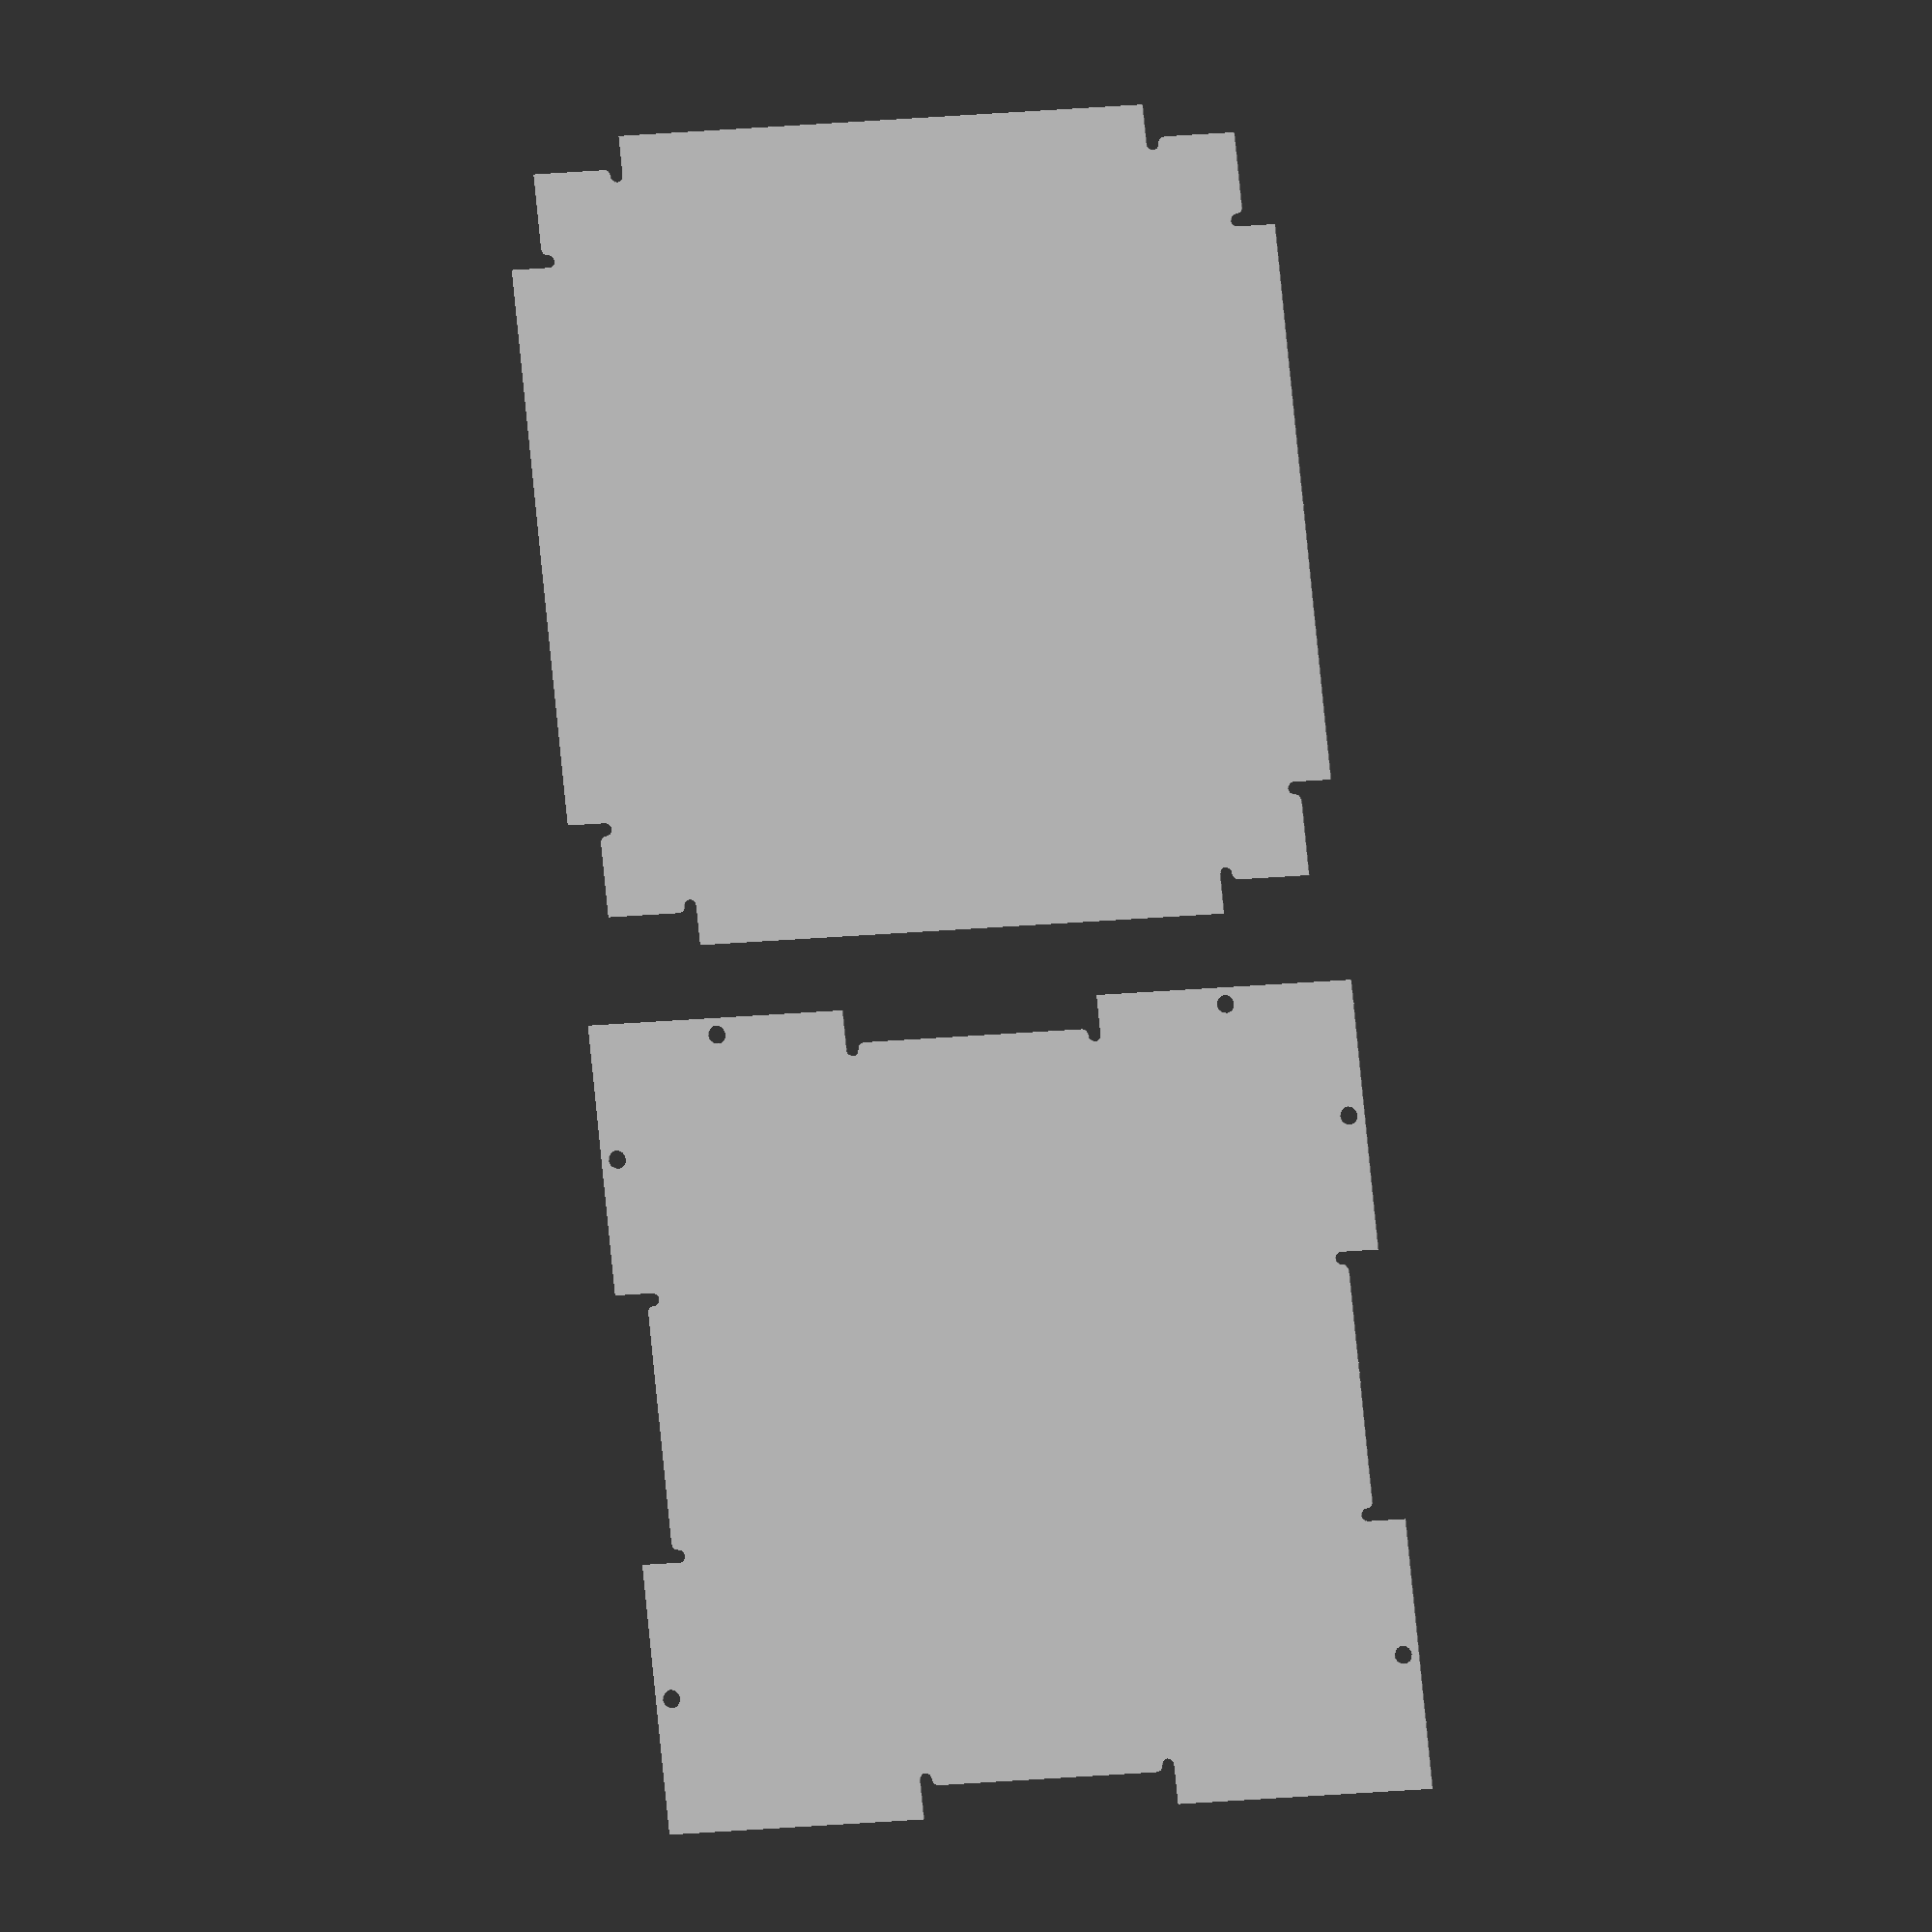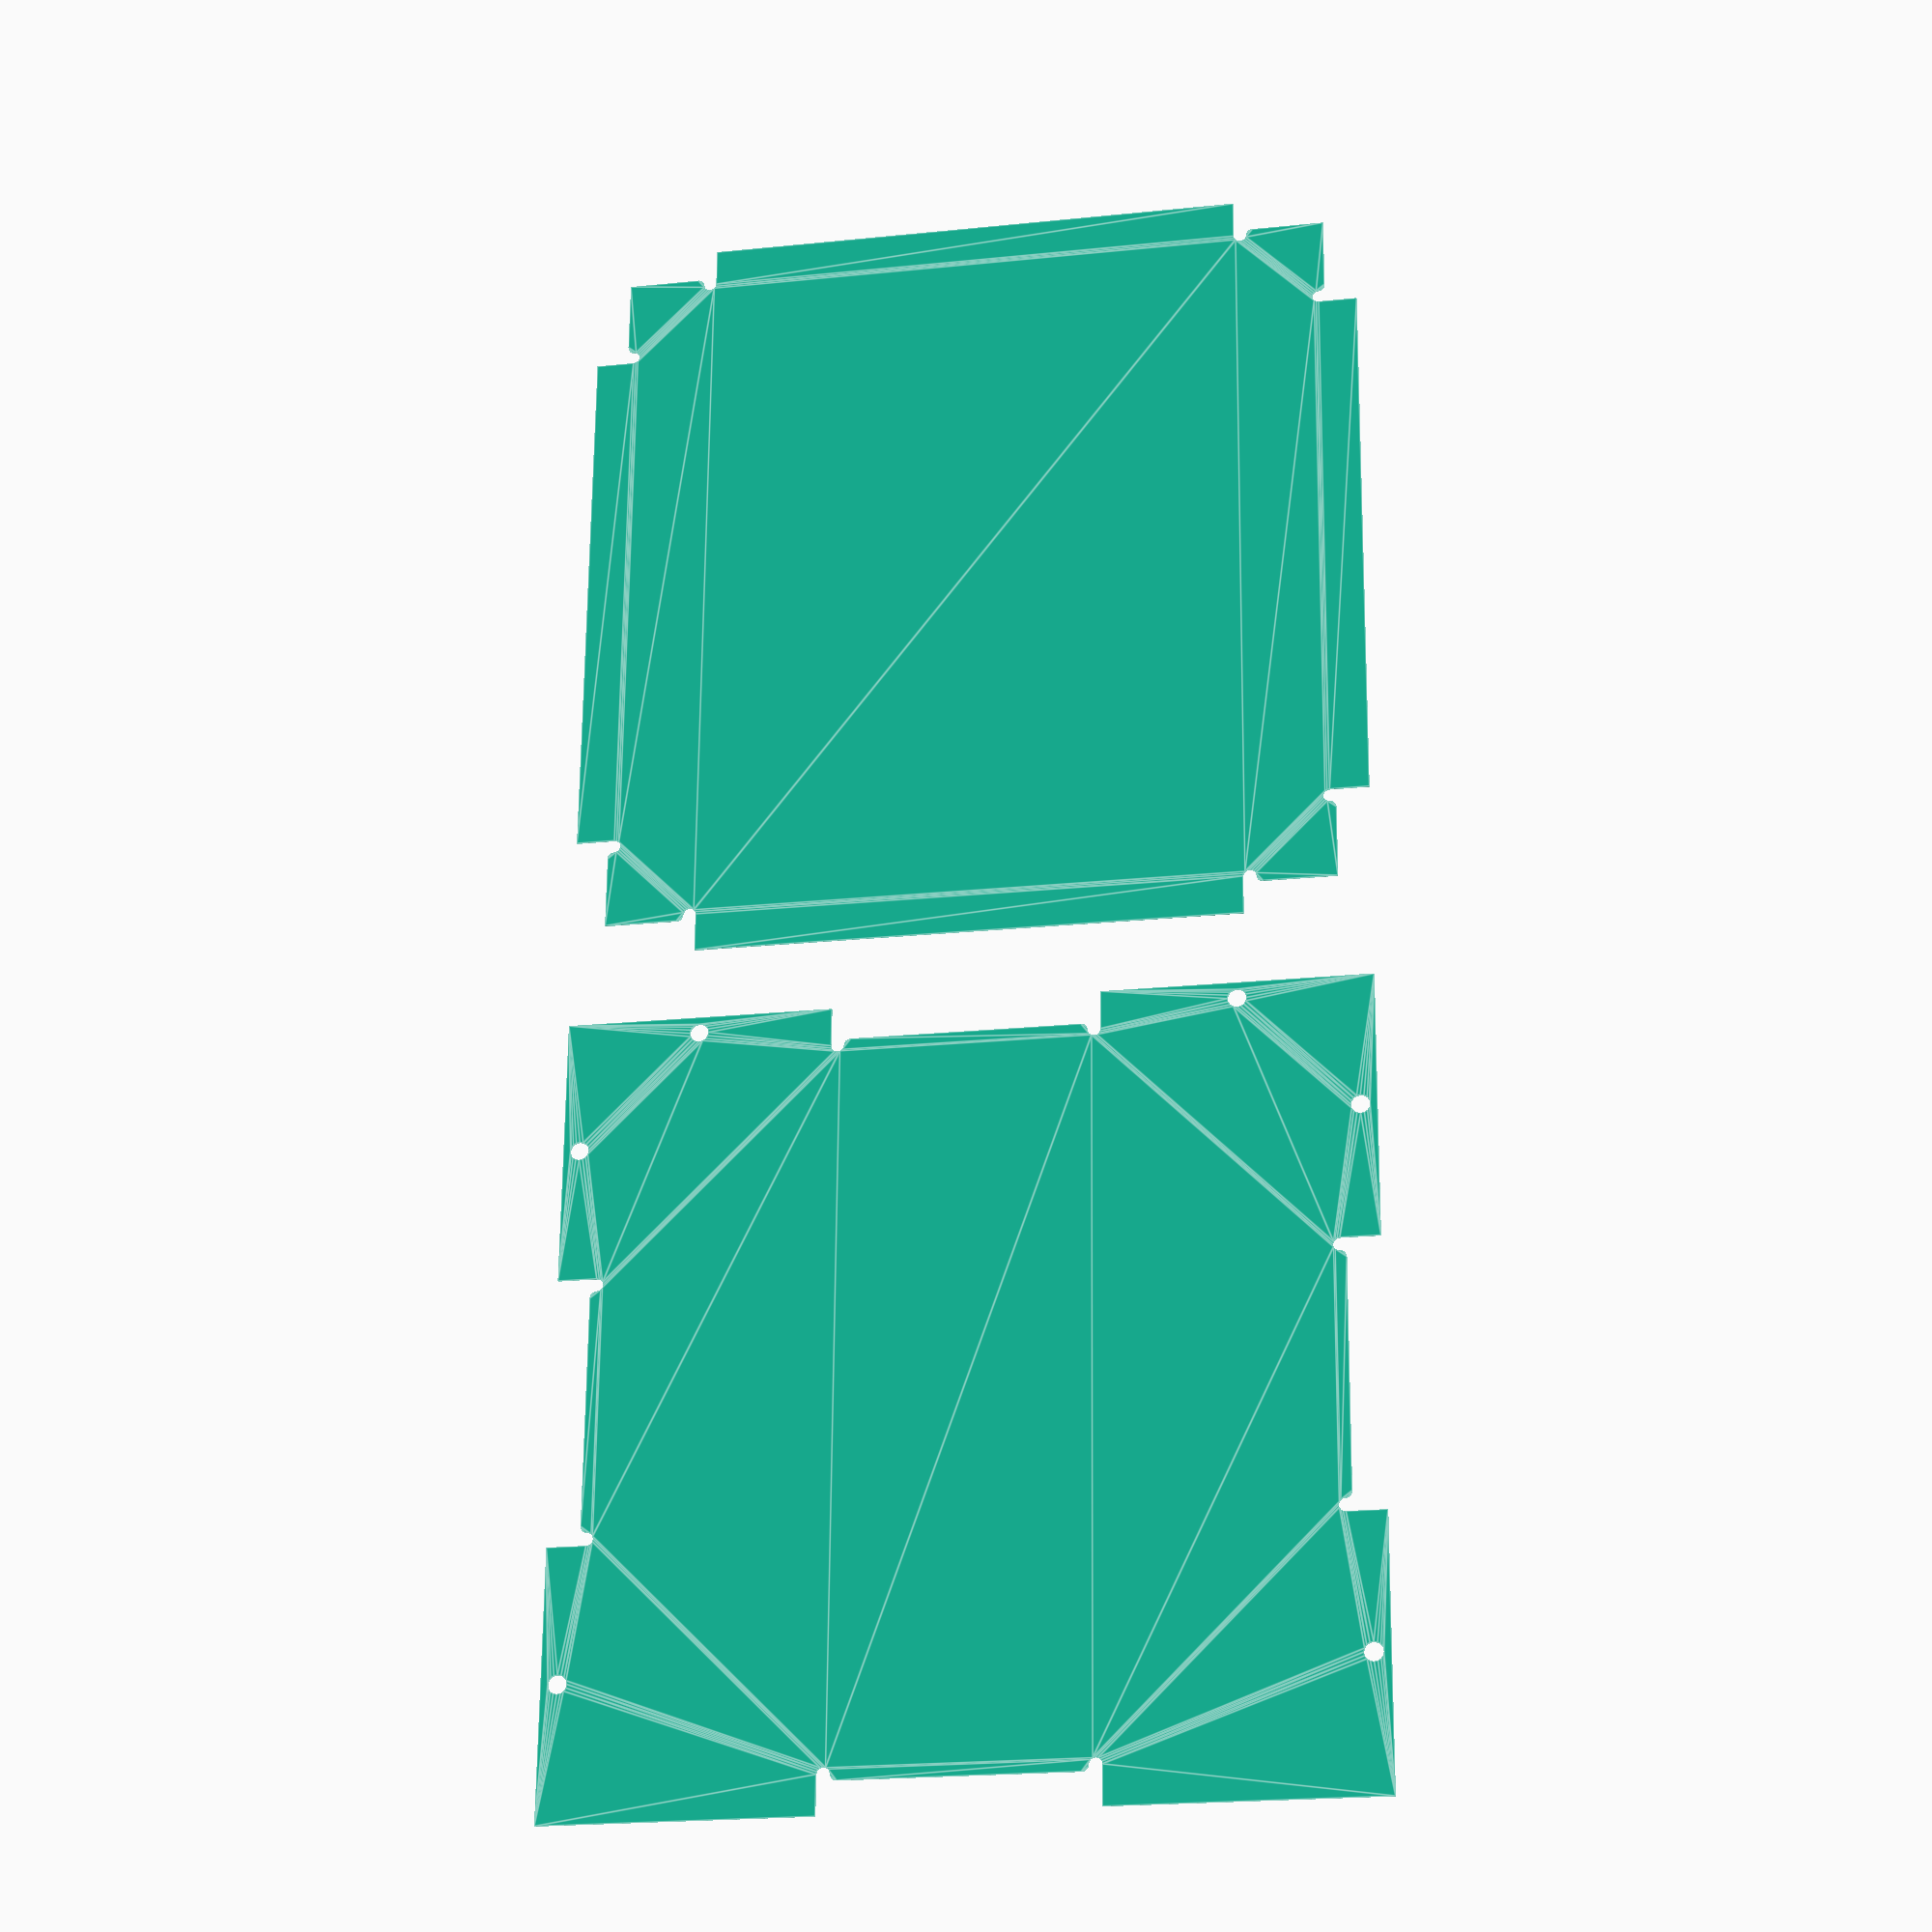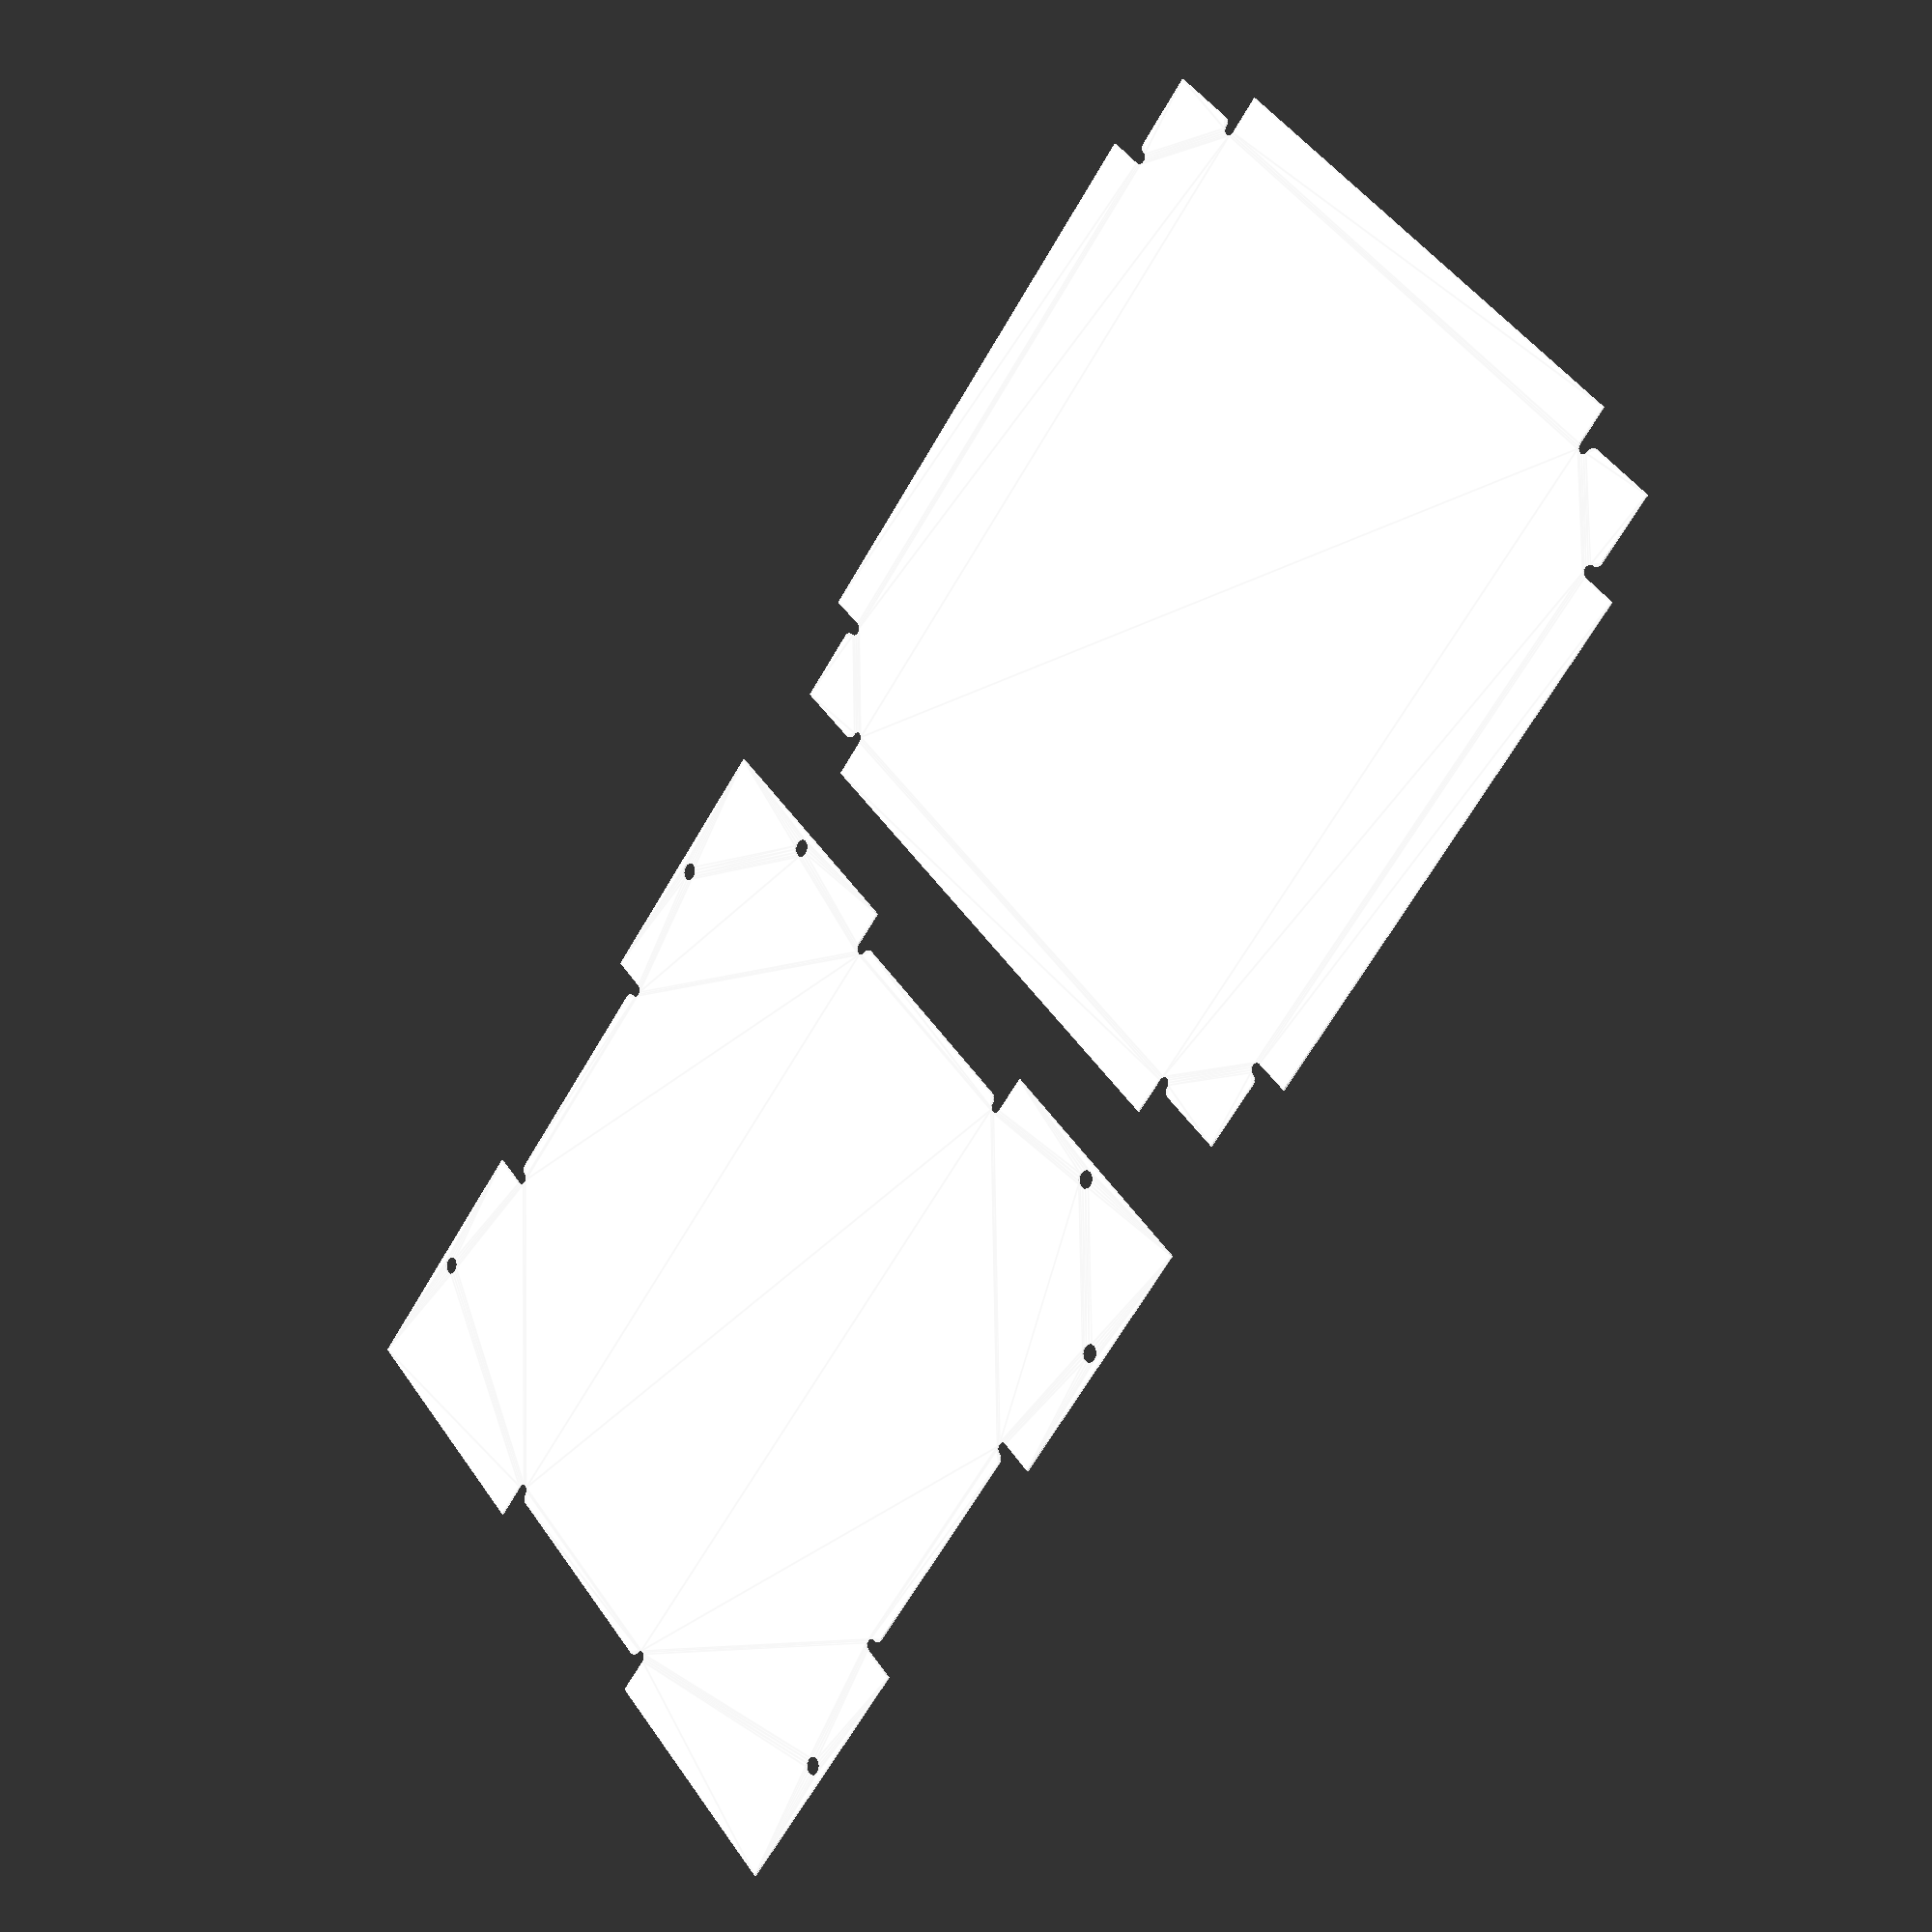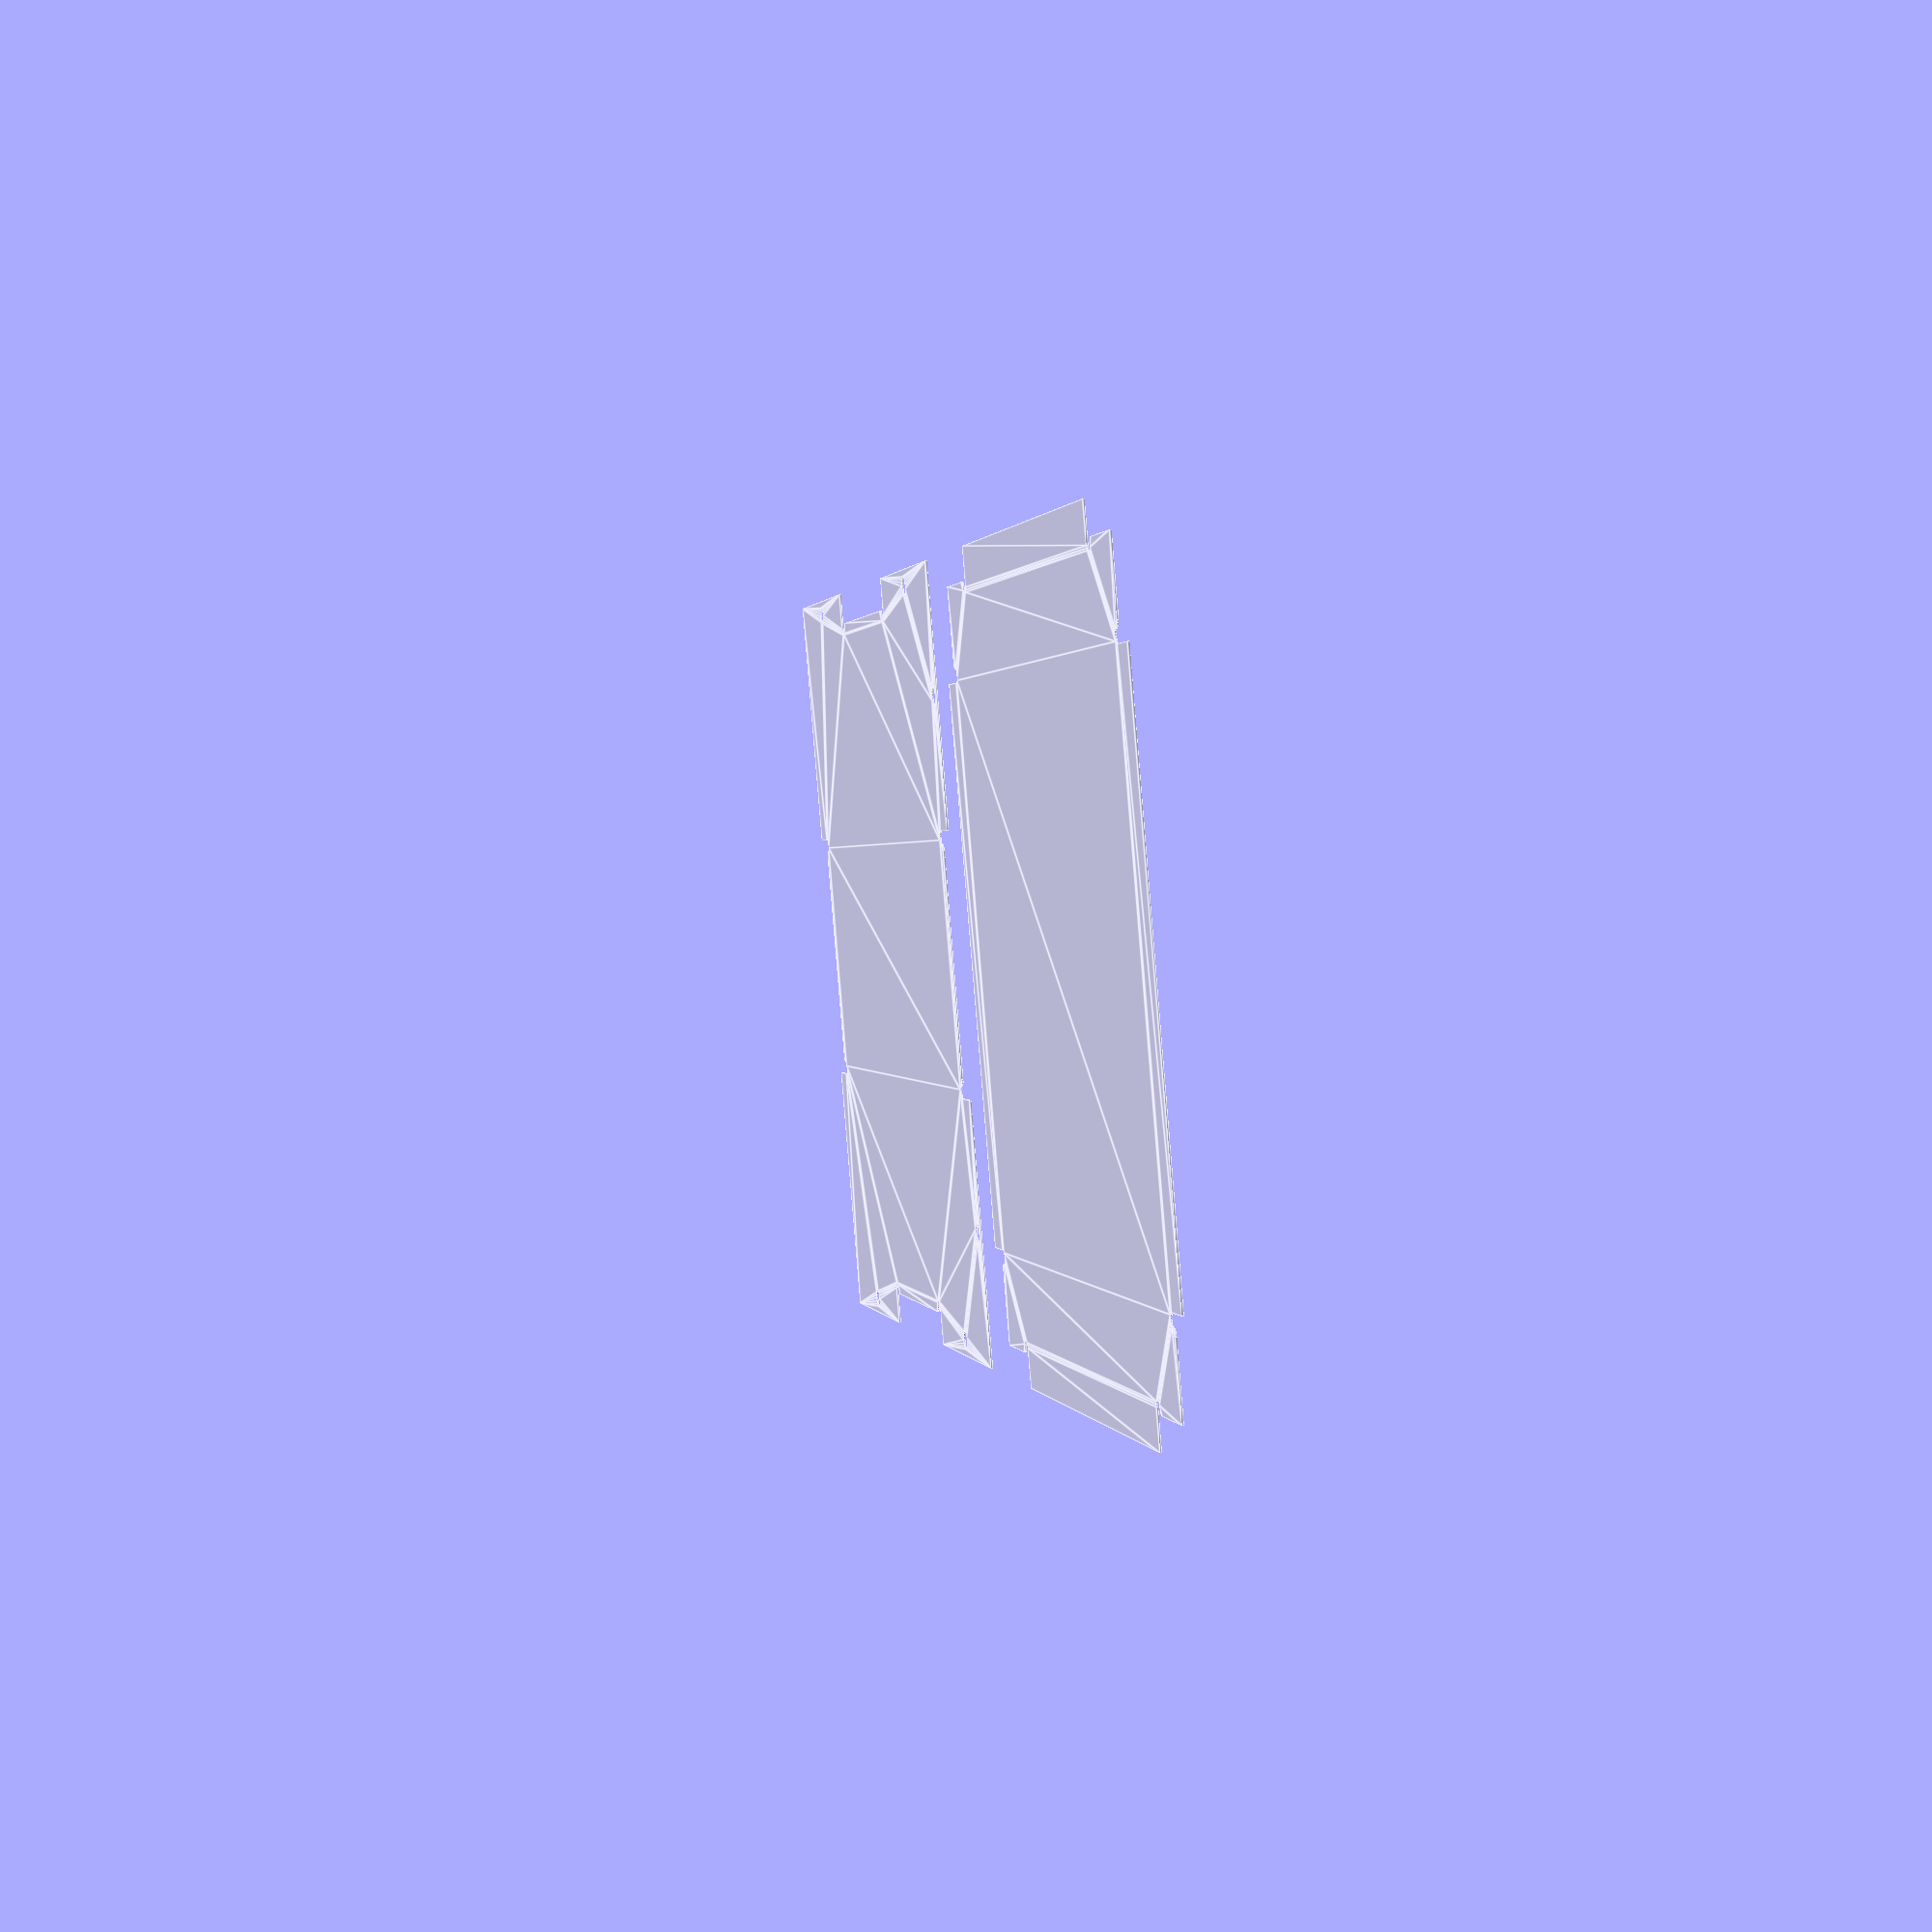
<openscad>
$fn = 16;
width = 440;
depth = 440;
tongue_w = 302;
material_thickness = 18;
radius = 3.5;

RELIEF_NONE = 0;
RELIEF_LEAD_IN = 1;
RELIEF_LEAD_OUT = 2;

function circle_points(centre = [0, 0], radius = 5) =
	arc_points(centre = centre, start = 0, angle = 360, radius = 5);

function arc_points(centre = [0, 0], start = 0, angle = 180, radius = 5) =
	let(
		points = [
			for (theta = [ start : sign(angle) * 360 / $fn : start + angle])
				centre + [radius * cos(theta), radius * sin(theta)],
		]
	) points;

module arc(centre = [0, 0], start = 0, angle = 180, radius = 5) {
	polygon(arc_points(centre, start, angle, radius));
}

function relief_points(corner = [0, 0], radius = 5) =
	let(
		line = [ [corner[0] - radius , corner[1]], corner ],

		notch = arc_points(centre = line[0] - [0, radius],
				start = 270, angle = -180, radius = radius),

		fillet = arc_points(centre = line[0] - [0, 3 * radius],
				start = 0, angle = 90, radius = radius)
	) concat(fillet, notch, line);

module relief(corner = [0, 0], radius = 5) {
	polygon(relief_points(corner = corner, radius = radius));
}

function relief_lead_in_points(corner = [[0, -30], [0, 0], [30, 0]], radius = 5) =
	let(
		rot_mat = corner[0][0] == corner[1][0] ? [[1, 0],[0, 1]] : [[0, 1], [1, 0]],

		before = rot_mat * corner[0],
		at = rot_mat * corner[1],
		after = rot_mat * corner[2],

		mirror_x = at[0] < after[0] ? 1 : -1,
		mirror_y = at[1] > before[1] ? 1 : -1,
		mirror_mat = [ [mirror_x, 0], [0, mirror_y] ],

		canonical_points = relief_points([0, 0], radius = radius),

		points = [ for ( i = [0:len(canonical_points) - 1] )
			(rot_mat * mirror_mat * canonical_points[i]) + corner[1]
		]
	) points;

module relief_lead_in(corner = [[0, -30], [0, 0], [30, 0]], radius = 5) {
	polygon(relief_lead_in_points(corner = corner, radius = radius));
}

function reverse (points, i = 0) =
    len(points) > i ? concat(reverse(points, i + 1), [points[i]]) : [];

function relief_lead_out_points(corner = [[0, -30], [0, 0], [30, 0]], radius = 5) =
	reverse(relief_lead_in_points(corner = reverse(corner), radius = radius));

module relief_lead_out(corner = [[0, -30], [0, 0], [30, 0]], radius = 5) {
	polygon(relief_lead_out_points(corner = corner, radius = radius));
}

function corner_points(points, i) = let(last = len(points) - 1)
	i == 0 ? [
			[ points[last][0], points[last][1] ],
			[ points[i][0], points[i][1] ],
			[ points[i + 1][0], points[i + 1][1] ]
		]
	: i == last ? [
			[ points[i - 1][0], points[i - 1][1] ],
			[ points[i][0], points[i][1] ],
			[ points[0][0], points[0][1] ]
		]
	: [
			[ points[i - 1][0], points[i - 1][1] ],
			[ points[i][0], points[i][1] ],
			[ points[i + 1][0], points[i + 1][1] ]
		];


function generate_corner(points, i) = let(relief = points[i][2])
	relief == RELIEF_NONE ?
		[ [points[i][0], points[i][1]] ]
	: relief == RELIEF_LEAD_IN ?
		relief_lead_in_points(corner_points(points, i), radius = radius)
	: // relief == RELIEF_LEAD_OUT
		relief_lead_out_points(corner_points(points, i), radius = radius);

function generate_outline(points, acc_=[], i = 0) =
	i == len(points) ? acc_ :
		generate_outline(points,
			acc_ = concat(acc_, generate_corner(points, i)), i = i + 1);

function generate_holes(holes) =
	[ for (hole = holes) circle_points(centre = hole) ];

function generate_path(points, start = 0) = [for (i = [start : start + len(points) - 1]) i ];

function generate_paths(paths, acc_ = [], start = 0) = let(i = len(acc_))
	i == len(paths) ? acc_ :
		generate_paths(
			paths = paths,
			acc_ = concat(acc_, [generate_path(paths[i], start = start)]),
			start = start + len(paths[i]));

// From the wiki - https://en.wikibooks.org/wiki/OpenSCAD_User_Manual/List_Comprehensions
// input : nested list
// output : list with the outer level nesting removed
function flatten(l) = [ for (a = l) for (b = a) b ] ;

module draw_part(outline, holes = []) {
	outline = generate_outline(outline);

	points = concat(outline, flatten(holes));
	paths = generate_paths(concat([outline], holes));

	polygon(points = points, paths = paths);
}

module top(w = width, d = depth, material_thickness = material_thickness) {
	// Anticlockwise
	outline = [
		// Bottom
		[0, 0, RELIEF_NONE],
		[w / 3, 0, RELIEF_NONE],
		[w / 3, material_thickness, RELIEF_LEAD_OUT],
		[2 * w / 3, material_thickness, RELIEF_LEAD_IN],
		[2 * w / 3, 0, RELIEF_NONE],

		// Right
		[w, 0, RELIEF_NONE],
		[w, d / 3, RELIEF_NONE],
		[w - material_thickness, d / 3, RELIEF_LEAD_OUT],
		[w - material_thickness, 2 * d / 3, RELIEF_LEAD_IN],
		[w, 2 * d / 3, RELIEF_NONE],

		// Top
		[w, d, RELIEF_NONE],
		[2 * w / 3, d, RELIEF_NONE],
		[2 * w / 3, d - material_thickness, RELIEF_LEAD_OUT],
		[w / 3, d - material_thickness, RELIEF_LEAD_IN],
		[w / 3, d, RELIEF_NONE],

		// Left
		[0, d, RELIEF_NONE],
		[0, 2 * d / 3, RELIEF_NONE],
		[0 + material_thickness, 2 * d / 3, RELIEF_LEAD_OUT],
		[0 + material_thickness, d / 3, RELIEF_LEAD_IN],
		[0, d / 3, RELIEF_NONE],
	];
	holes = [
		[w - material_thickness / 2, d / 6],
		[w - material_thickness / 2, 5 * d / 6],
		[material_thickness / 2, d / 6],
		[material_thickness / 2, 5 * d / 6],
		[w - w / 6, d - material_thickness / 2],
		[0 + w / 6, d - material_thickness / 2],
	];

	draw_part(outline, holes = generate_holes(holes));
};

module shelf(w = width, d = depth, material_thickness = material_thickness) {
	x = (w - tongue_w) / 2;
	y = (d - tongue_w) / 2;

	outline = [
		[material_thickness, material_thickness, RELIEF_NONE],
		[x, material_thickness, RELIEF_LEAD_IN],
		[x, 0, RELIEF_NONE],
		[w - x, 0, RELIEF_NONE],
		[w - x, material_thickness, RELIEF_LEAD_OUT],

		[w - material_thickness, material_thickness, RELIEF_NONE],
		[w - material_thickness, y, RELIEF_LEAD_IN],
		[w, y, RELIEF_NONE],
		[w, d - y, RELIEF_NONE],
		[w - material_thickness, d - y, RELIEF_LEAD_OUT],

		[w - material_thickness, d - material_thickness, RELIEF_NONE],
		[w - x, d - material_thickness, RELIEF_LEAD_IN],
		[w - x, d, RELIEF_NONE],
		[x, d, RELIEF_NONE],
		[x, d - material_thickness, RELIEF_LEAD_OUT],

		[material_thickness, d - material_thickness, RELIEF_NONE],
		[material_thickness, d - y, RELIEF_LEAD_IN],
		[0, d - y, RELIEF_NONE],
		[0, y, RELIEF_NONE],
		[material_thickness, y, RELIEF_LEAD_OUT],
	];

	draw_part(outline);
}

top();
translate([0, depth + 40, 0]) shelf();

</openscad>
<views>
elev=351.8 azim=353.9 roll=20.2 proj=o view=wireframe
elev=202.9 azim=179.5 roll=349.1 proj=p view=edges
elev=188.9 azim=136.4 roll=316.6 proj=p view=edges
elev=154.8 azim=114.0 roll=281.6 proj=p view=edges
</views>
